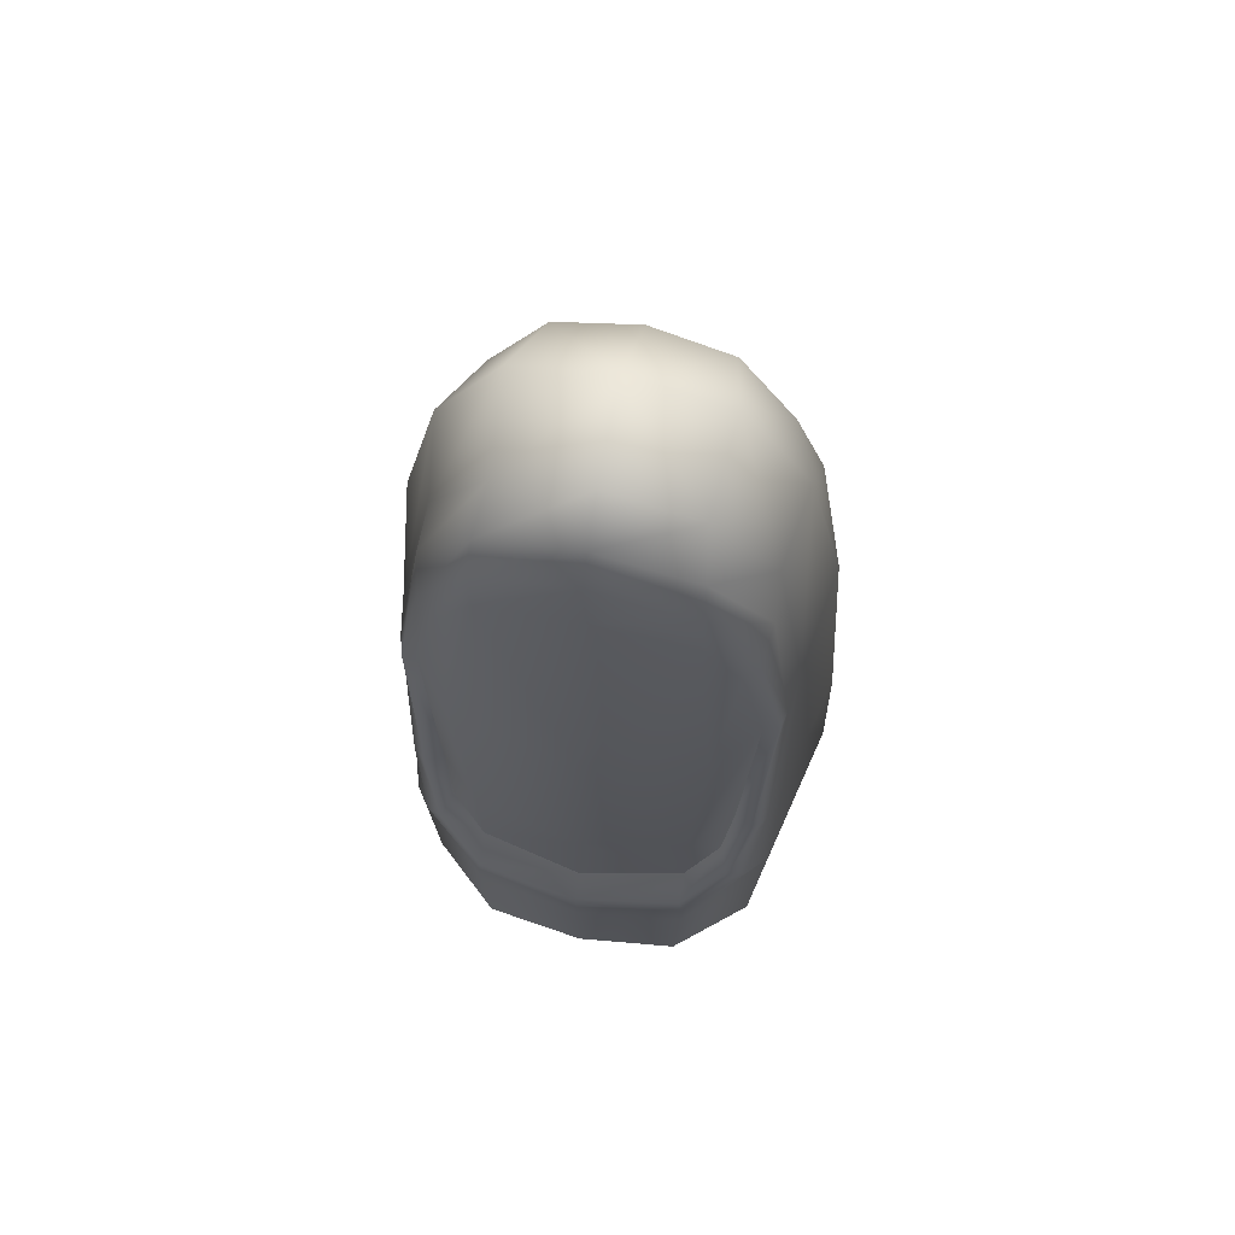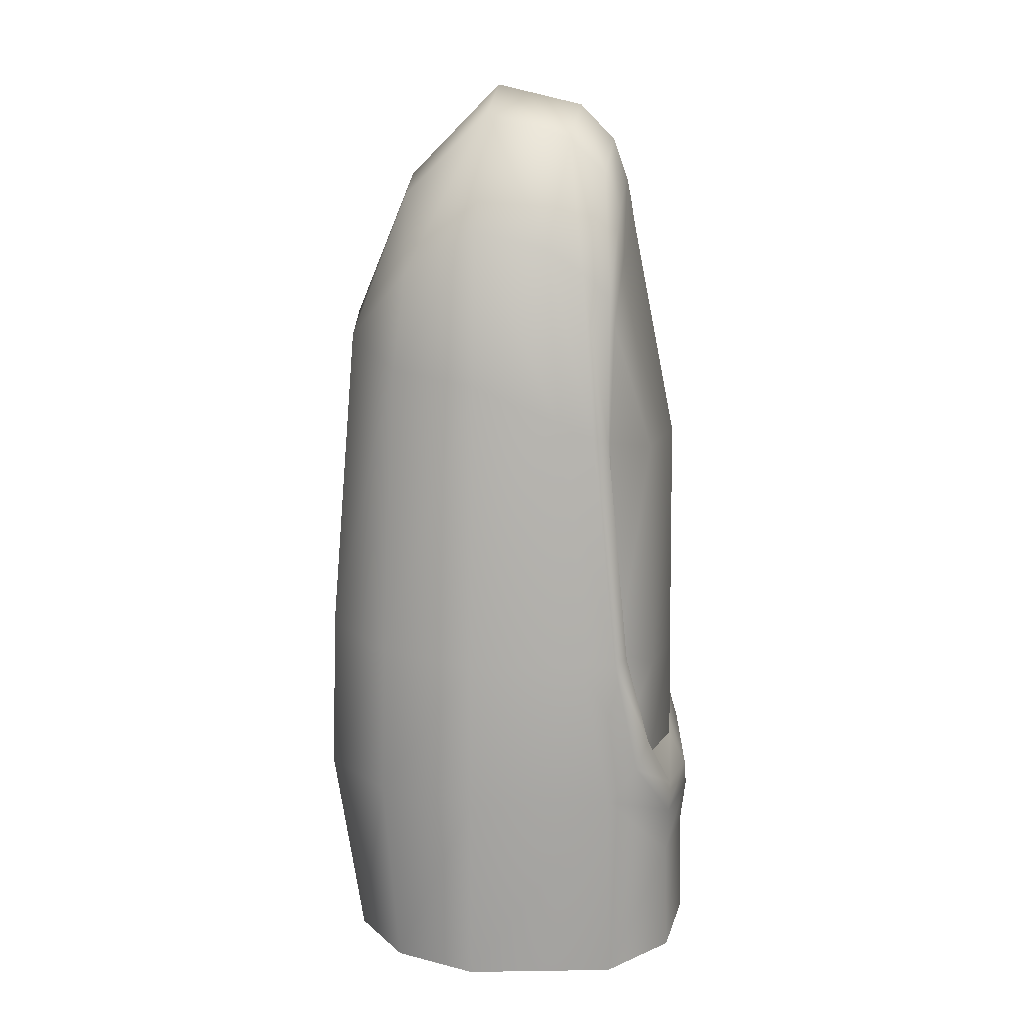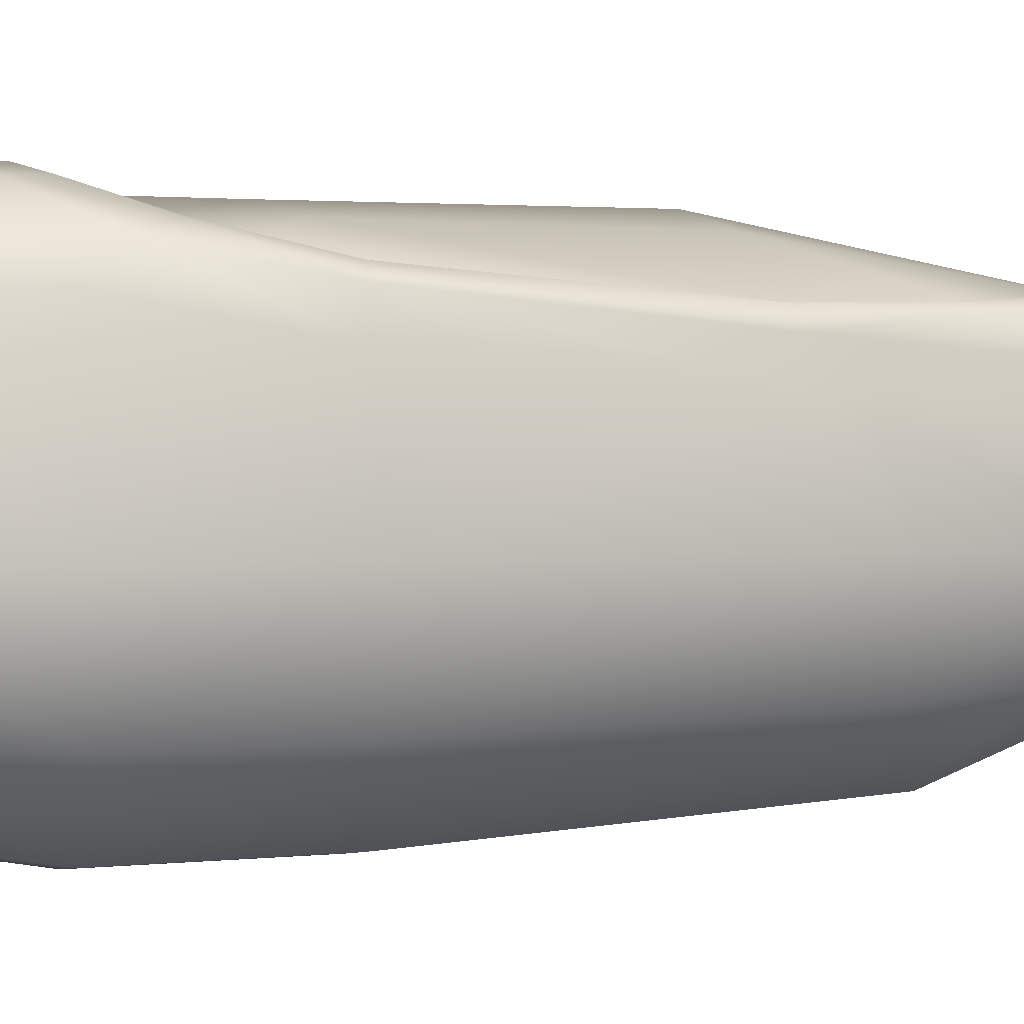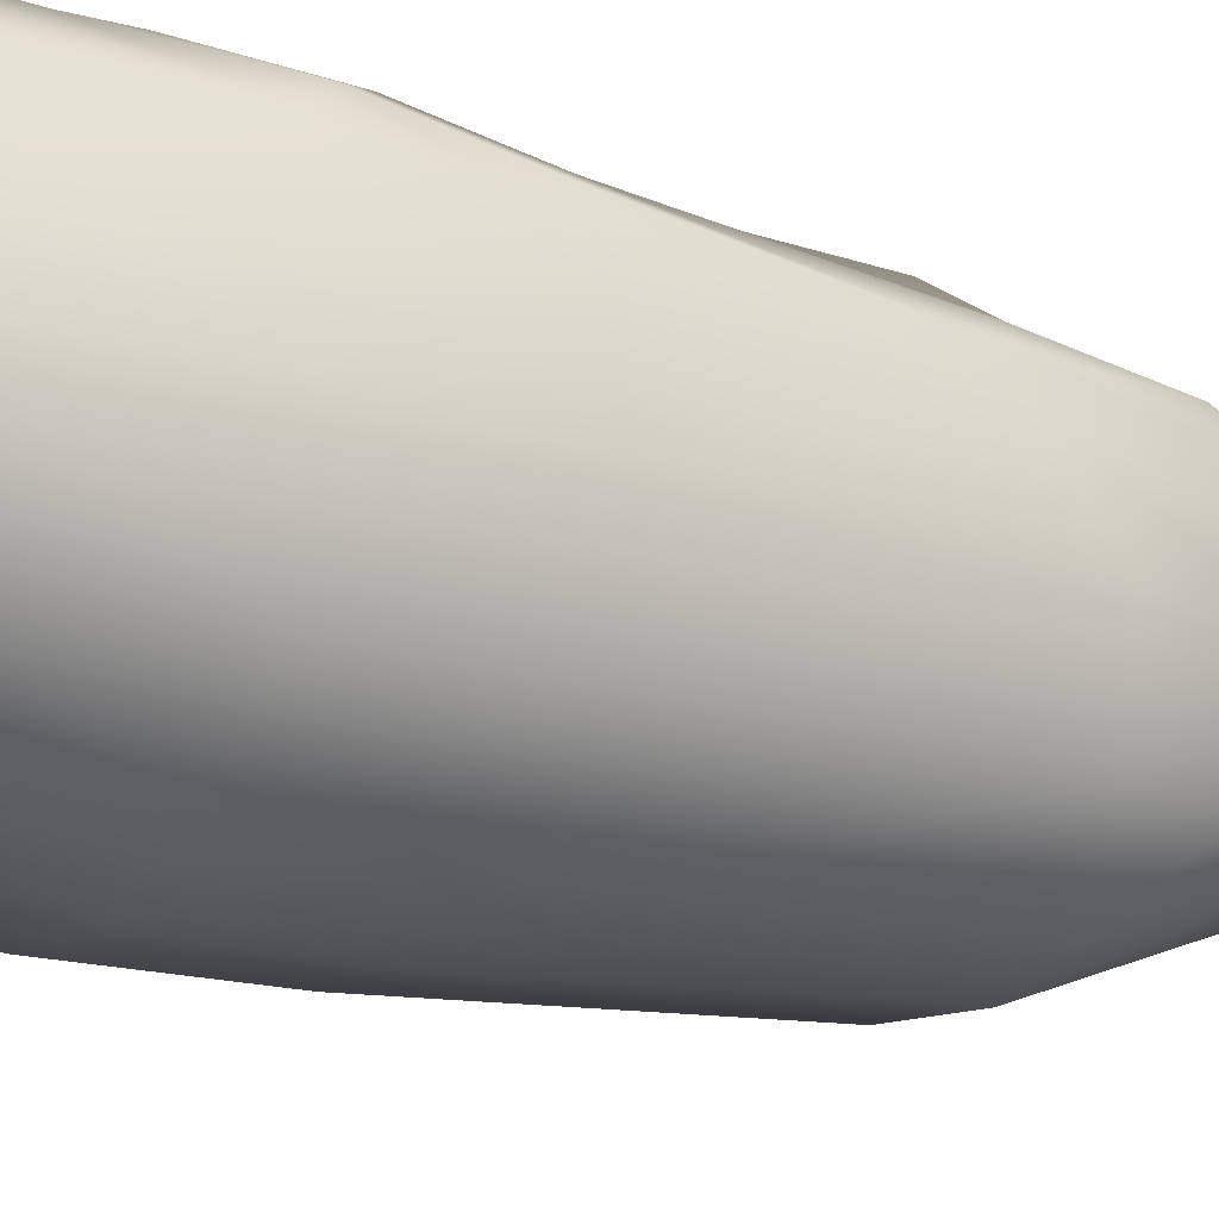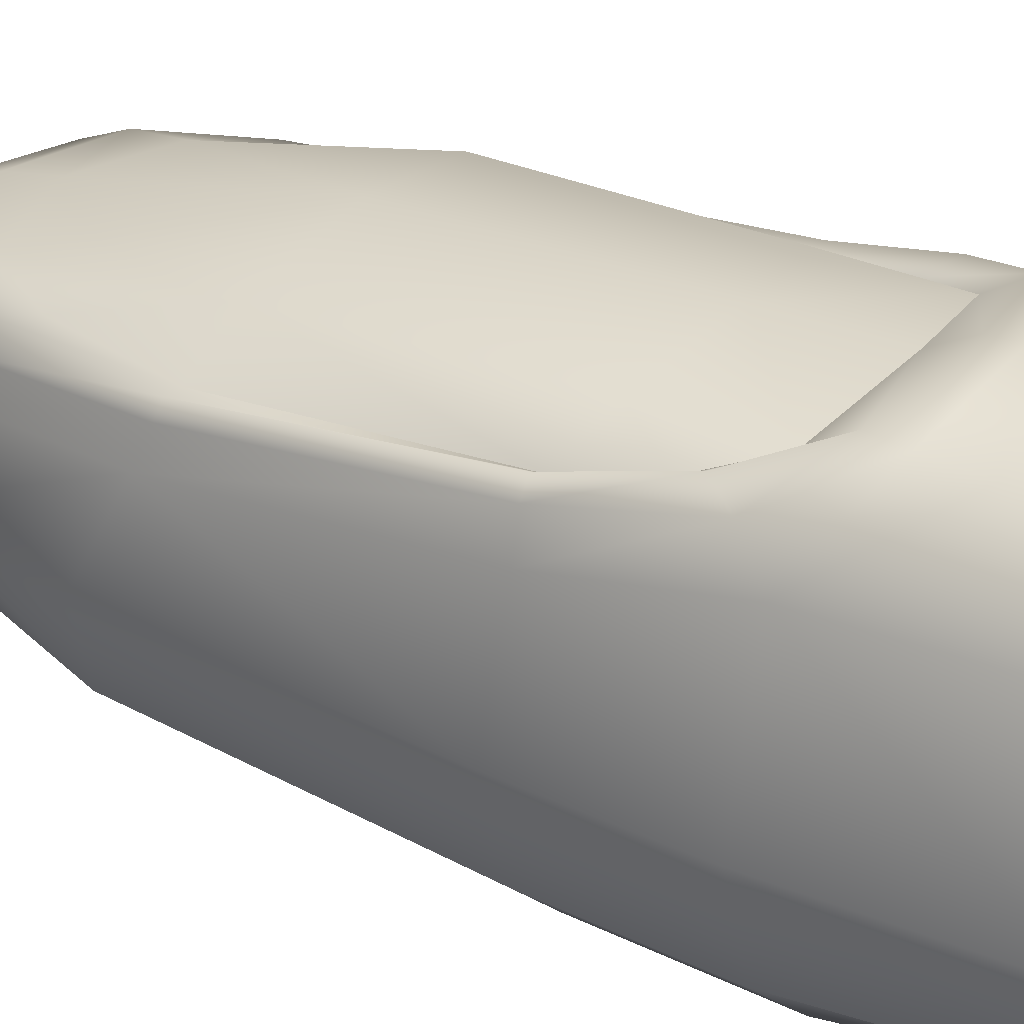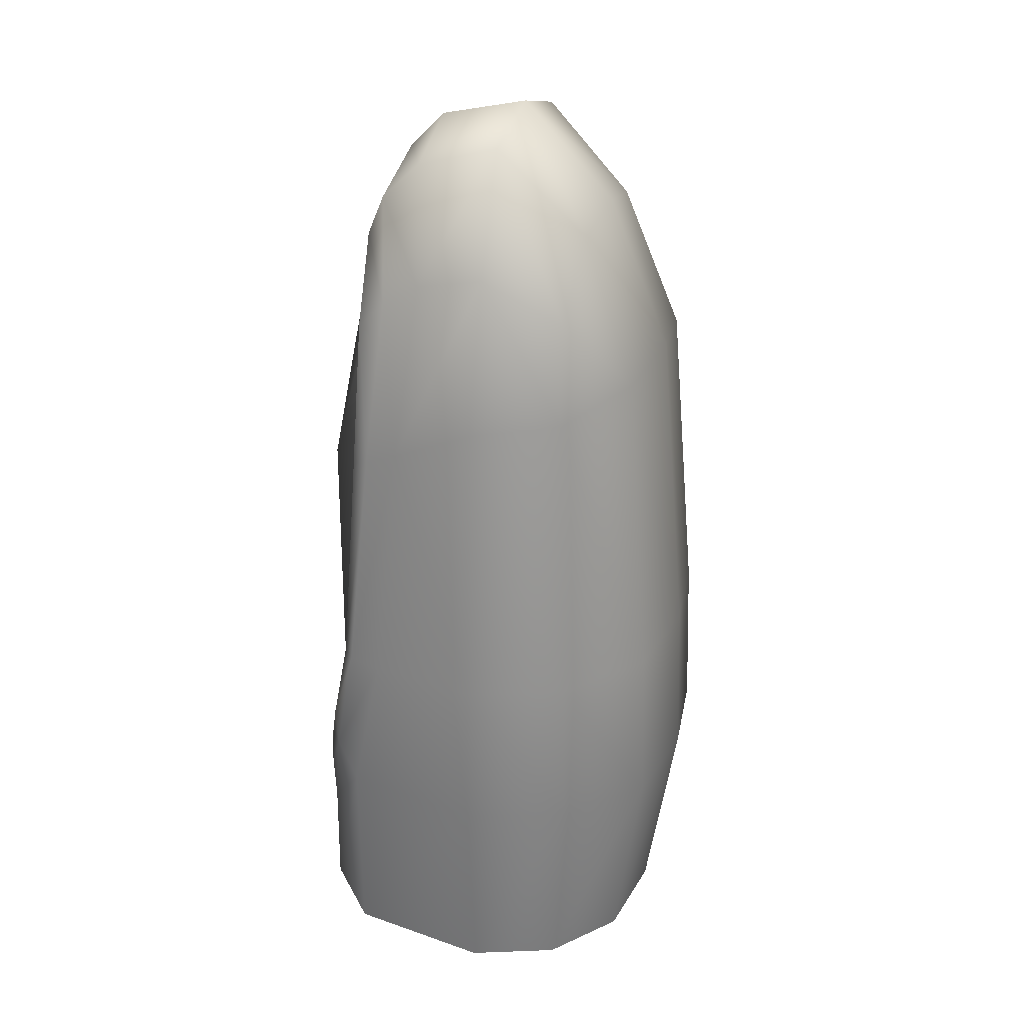
<metadata>
{"format":"obj","ext":"obj","renderer":"f3d","projection":"perspective","resolution":1024,"background":"white","views":[{"elev":68.9,"azim":-168.0,"up":"+Z"},{"elev":14.9,"azim":96.7,"up":"+Z"},{"elev":1.8,"azim":-102.2,"up":"+Y"},{"elev":-20.6,"azim":-120.9,"up":"+Y"},{"elev":30.6,"azim":122.7,"up":"+Y"},{"elev":27.2,"azim":-71.9,"up":"+Z"}]}
</metadata>
<code>
g parmak3
v 2.857 -0.2952 -6.524
v 3.872e-08 0.1037 -6.548
v 2.417 -1.469 -6.51
v 2.417 -1.469 -6.51
v 3.872e-08 0.1037 -6.548
v 1.429 -2.226 -6.503
v 2.542 -1.669 -3.716
v 2.417 -1.469 -6.51
v 1.429 -2.226 -6.503
v 1.503 -2.639 -3.708
v 2.495 -1.624 -1.521
v -1.021e-08 -2.384 -6.501
v 1.475 -2.576 -1.429
v 2.264 -1.45 2.67
v -1.263e-08 -2.842 -3.706
v -1.429 -2.226 -6.503
v 1.338 -2.224 3.014
v 1.848 -1.343 4.005
v 1.092 -1.441 5.058
v -1.347e-08 -2.775 -1.39
v -1.335e-08 -2.385 3.163
v -1.342e-08 -1.513 5.272
v -1.092 -1.441 5.058
v -1.338 -2.224 3.014
v -1.848 -1.343 4.005
v -1.503 -2.639 -3.708
v -2.417 -1.469 -6.51
v -1.475 -2.576 -1.429
v -2.542 -1.669 -3.716
v -2.857 -0.2952 -6.524
v -2.264 -1.45 2.67
v -2.495 -1.624 -1.521
v -3.005 -0.2706 -3.732
v -2.417 1.777 -6.595
v -2.95 -0.263 -1.569
v -2.676 -0.2403 2.526
v -2.475 0.9663 1.953
v -2.185 -0.2749 4.656
v -2.567 1.742 -3.751
v -1.429 2.626 -6.602
v -2.568 1.32 -1.645
v -1.283 -0.201 6.259
v -1.092 -1.441 5.058
v -1.342e-08 -0.199 6.603
v -1.342e-08 -1.513 5.272
v 1.092 -1.441 5.058
v -1.503 2.581 -4.968
v -1.021e-08 2.803 -6.603
v -2.289 2.15 -3.324
v -2.021 0.7368 4.403
v -1.263e-08 2.757 -5.145
v 1.429 2.626 -6.602
v 1.283 -0.201 6.259
v 1.848 -1.343 4.005
v 2.185 -0.2749 4.656
v 2.021 0.7368 4.403
v 1.194 0.9859 5.903
v 2.066 1.241 4.093
v -1.194 0.9859 5.903
v -1.246e-08 1.04 6.319
v 1.291 1.499 5.419
v 2.007 1.639 3.721
v -1.238e-08 1.538 5.812
v 1.334 1.719 4.872
v 1.831 1.698 3.297
v 1.304 1.785 4.215
v -1.421e-08 1.74 5.243
v -1.523e-08 1.867 4.555
v -1.291 1.499 5.419
v -1.334 1.719 4.872
v -1.304 1.785 4.215
v -2.066 1.241 4.093
v -2.007 1.639 3.721
v -1.831 1.698 3.297
v -2.409 1.44 1.76
v -2.352 1.663 1.687
v -2.158 1.674 1.653
v -2.011 1.833 -1.595
v -2.25 1.971 -1.598
v -1.889 2.055 -2.574
v -2.433 1.802 -1.627
v -2.038 2.301 -2.959
v -1.447 2.633 -3.864
v -1.437 2.318 -3.37
v -1.507 2.616 -4.294
v -1.404e-08 2.814 -4.081
v -1.987e-08 2.559 -3.604
v -1.252e-08 2.842 -4.447
v 1.447 2.633 -3.864
v 1.437 2.318 -3.37
v 1.503 2.581 -4.968
v 2.417 1.777 -6.595
v 1.507 2.616 -4.294
v 2.567 1.742 -3.751
v 2.857 -0.2952 -6.524
v 2.038 2.301 -2.959
v 1.889 2.055 -2.574
v 2.289 2.15 -3.324
v 3.005 -0.2706 -3.732
v 2.417 -1.469 -6.51
v 2.542 -1.669 -3.716
v 2.25 1.971 -1.598
v 2.011 1.833 -1.595
v 2.568 1.32 -1.645
v 2.95 -0.263 -1.569
v 2.495 -1.624 -1.521
v 2.433 1.802 -1.627
v 2.352 1.663 1.687
v 2.158 1.674 1.653
v 2.676 -0.2403 2.526
v 2.264 -1.45 2.67
v 2.475 0.9663 1.953
v 2.409 1.44 1.76
v 2.185 -0.2749 4.656
v 1.848 -1.343 4.005
v 2.021 0.7368 4.403
v 2.066 1.241 4.093
v 2.007 1.639 3.721
v 1.831 1.698 3.297
v -1.429 -2.226 -6.503
v 3.872e-08 0.1037 -6.548
v -2.417 -1.469 -6.51
v -2.857 -0.2952 -6.524
v -2.417 1.777 -6.595
v -1.429 2.626 -6.602
v -1.021e-08 2.803 -6.603
v 1.429 2.626 -6.602
v 2.417 1.777 -6.595
v 2.857 -0.2952 -6.524
v 1.429 -2.226 -6.503
v 3.872e-08 0.1037 -6.548
v -1.021e-08 -2.384 -6.501
v -1.429 -2.226 -6.503
v -1.831 1.698 3.297
v -2.158 1.674 1.653
v -1.619 2.237 1.488
v -1.304 1.785 4.215
v -1.505e-08 2.496 1.411
v -1.523e-08 1.867 4.555
v 1.304 1.785 4.215
v -1.454 2.325 -1.911
v -2.011 1.833 -1.595
v -1.889 2.055 -2.574
v -1.437 2.318 -3.37
v -2.022e-08 2.536 -2.106
v -1.987e-08 2.559 -3.604
v 1.437 2.318 -3.37
v 1.454 2.325 -1.911
v 1.889 2.055 -2.574
v 2.011 1.833 -1.595
v 1.619 2.237 1.488
v 1.831 1.698 3.297
v 2.158 1.674 1.653
g parmak3_0
f 3 2 1
f 6 5 4
f 9 8 7
f 10 9 7
f 10 7 11
f 12 9 10
f 13 10 11
f 13 11 14
f 15 12 10
f 15 10 13
f 16 12 15
f 17 13 14
f 17 14 18
f 19 17 18
f 20 13 17
f 20 15 13
f 21 17 19
f 21 20 17
f 22 21 19
f 22 23 21
f 23 24 21
f 21 24 20
f 23 25 24
f 26 16 15
f 27 16 26
f 20 28 15
f 24 28 20
f 28 26 15
f 29 27 26
f 30 27 29
f 24 31 28
f 25 31 24
f 28 32 26
f 32 29 26
f 31 32 28
f 33 30 29
f 34 30 33
f 32 35 29
f 35 33 29
f 31 36 32
f 36 35 32
f 36 37 35
f 38 36 31
f 25 38 31
f 37 36 38
f 39 34 33
f 40 34 39
f 35 41 33
f 37 41 35
f 41 39 33
f 42 38 25
f 43 42 25
f 44 42 43
f 45 44 43
f 44 45 46
f 47 40 39
f 48 40 47
f 49 39 41
f 39 49 47
f 50 38 42
f 50 37 38
f 51 48 47
f 52 48 51
f 53 44 46
f 53 46 54
f 55 53 54
f 53 55 56
f 57 53 56
f 44 53 57
f 56 58 57
f 59 42 44
f 59 50 42
f 60 44 57
f 60 59 44
f 58 61 57
f 57 61 60
f 58 62 61
f 60 63 59
f 61 63 60
f 62 64 61
f 61 64 63
f 62 65 64
f 65 66 64
f 64 66 67
f 64 67 63
f 66 68 67
f 63 69 59
f 59 69 50
f 63 67 69
f 67 68 70
f 67 70 69
f 68 71 70
f 69 72 50
f 69 70 72
f 50 72 37
f 70 71 73
f 70 73 72
f 71 74 73
f 72 75 37
f 72 73 75
f 73 74 76
f 73 76 75
f 74 77 76
f 77 78 76
f 78 79 76
f 76 79 75
f 78 80 79
f 75 81 37
f 79 81 75
f 81 41 37
f 81 49 41
f 79 82 81
f 80 82 79
f 82 49 81
f 82 80 83
f 80 84 83
f 49 82 85
f 82 83 85
f 49 85 47
f 47 85 51
f 83 84 86
f 84 87 86
f 85 83 88
f 85 88 51
f 83 86 88
f 86 87 89
f 87 90 89
f 51 88 91
f 91 52 51
f 92 52 91
f 88 86 93
f 88 93 91
f 86 89 93
f 94 92 91
f 91 93 94
f 95 92 94
f 89 90 96
f 90 97 96
f 93 89 98
f 93 98 94
f 89 96 98
f 99 95 94
f 100 95 99
f 101 100 99
f 96 97 102
f 97 103 102
f 94 98 104
f 99 94 104
f 101 99 105
f 105 99 104
f 106 101 105
f 98 96 107
f 98 107 104
f 96 102 107
f 102 103 108
f 103 109 108
f 106 105 110
f 111 106 110
f 105 104 112
f 104 107 112
f 110 105 112
f 107 102 113
f 102 108 113
f 107 113 112
f 111 110 114
f 114 110 112
f 115 111 114
f 116 114 112
f 112 113 116
f 113 117 116
f 113 108 117
f 108 118 117
f 108 109 118
f 109 119 118
f 122 121 120
f 123 121 122
f 124 121 123
f 125 121 124
f 126 121 125
f 127 121 126
f 128 121 127
f 129 121 128
f 132 131 130
f 133 131 132
f 136 135 134
f 137 136 134
f 138 136 137
f 139 138 137
f 139 140 138
f 136 141 135
f 136 138 141
f 141 142 135
f 142 141 143
f 141 144 143
f 141 145 144
f 138 145 141
f 145 146 144
f 147 146 145
f 148 147 145
f 148 145 138
f 149 147 148
f 150 149 148
f 140 151 138
f 151 148 138
f 150 148 151
f 140 152 151
f 153 150 151
f 152 153 151

</code>
